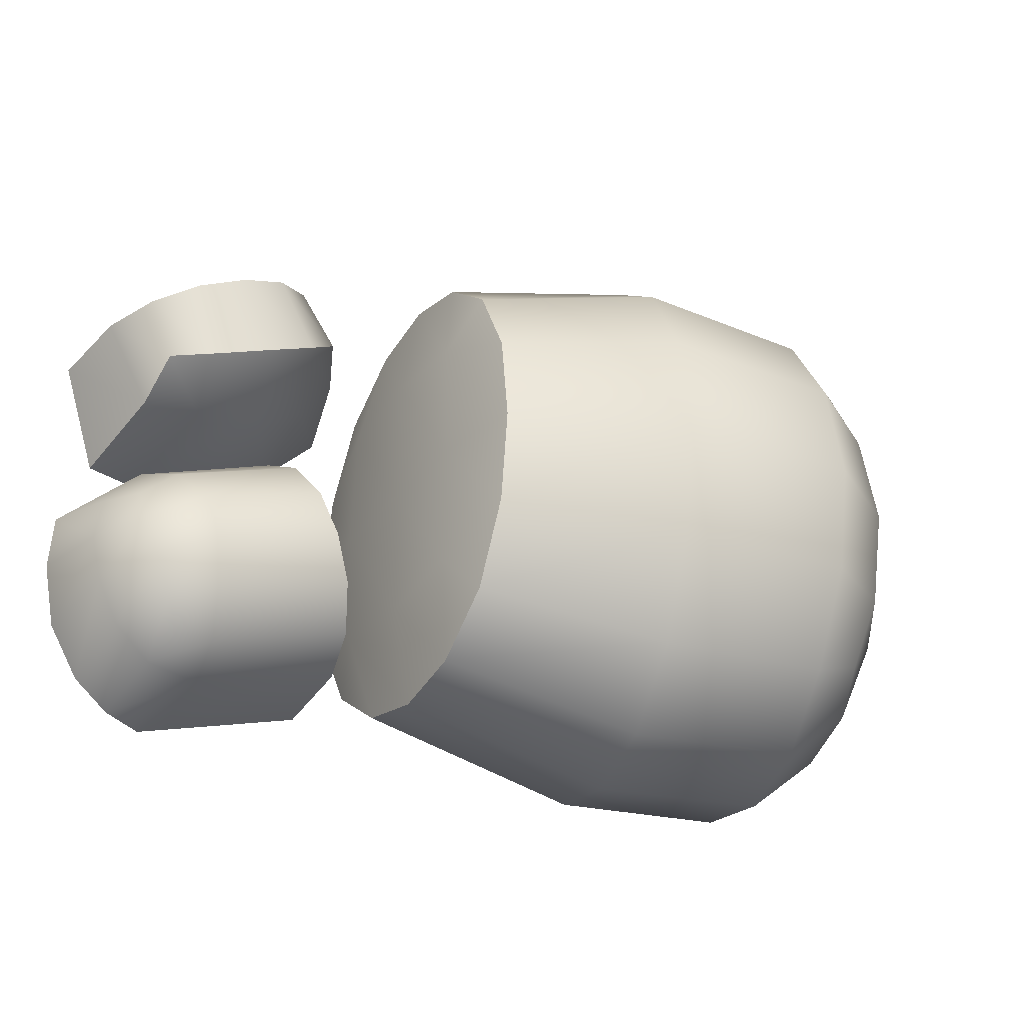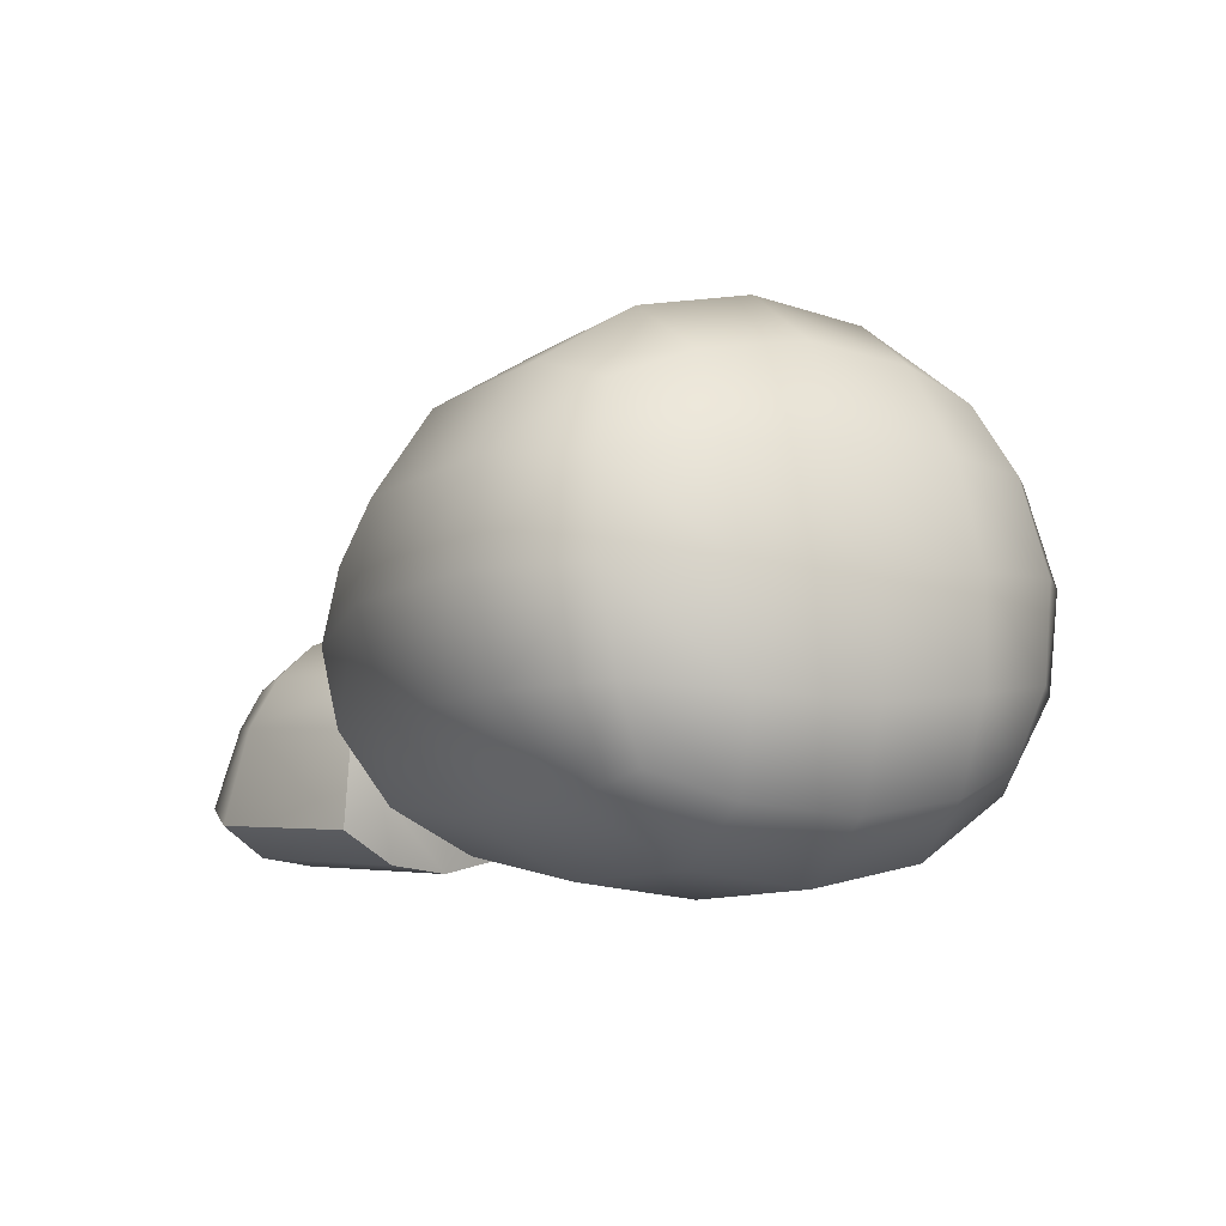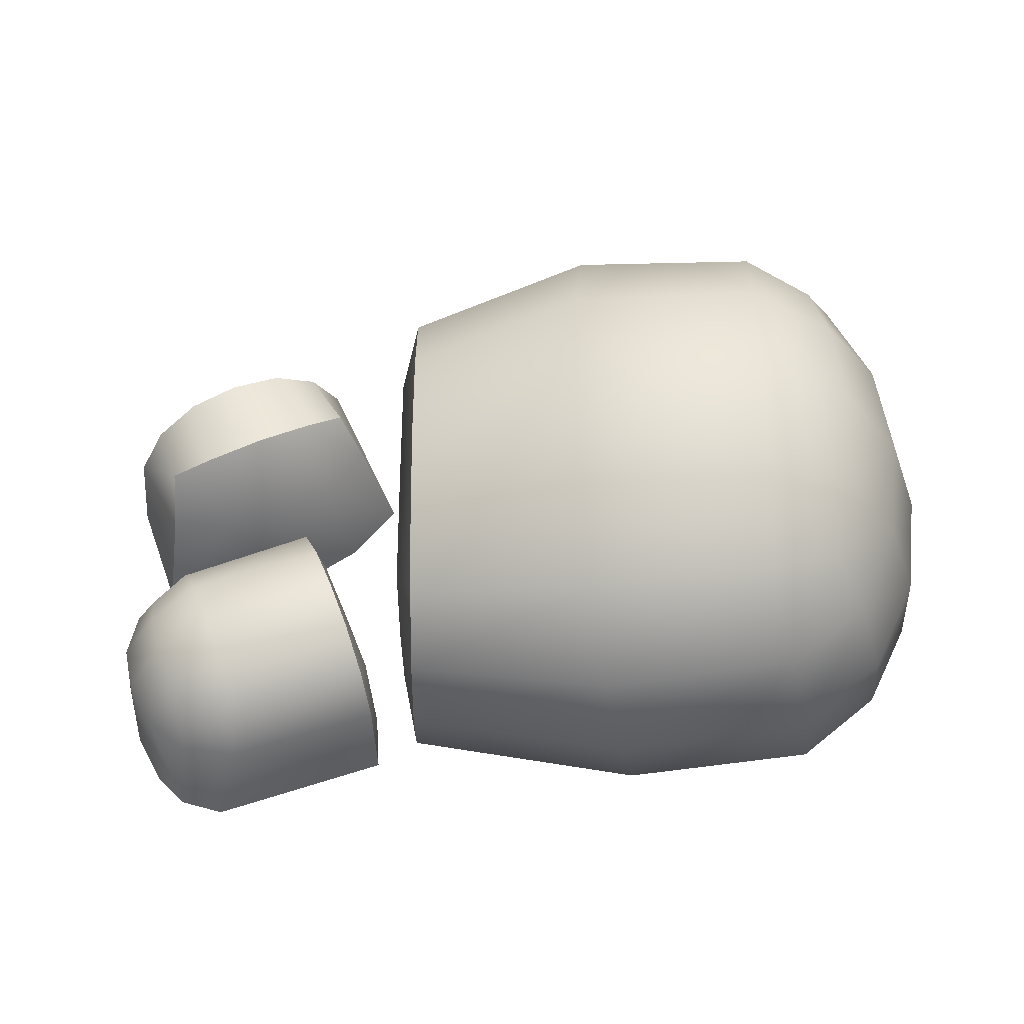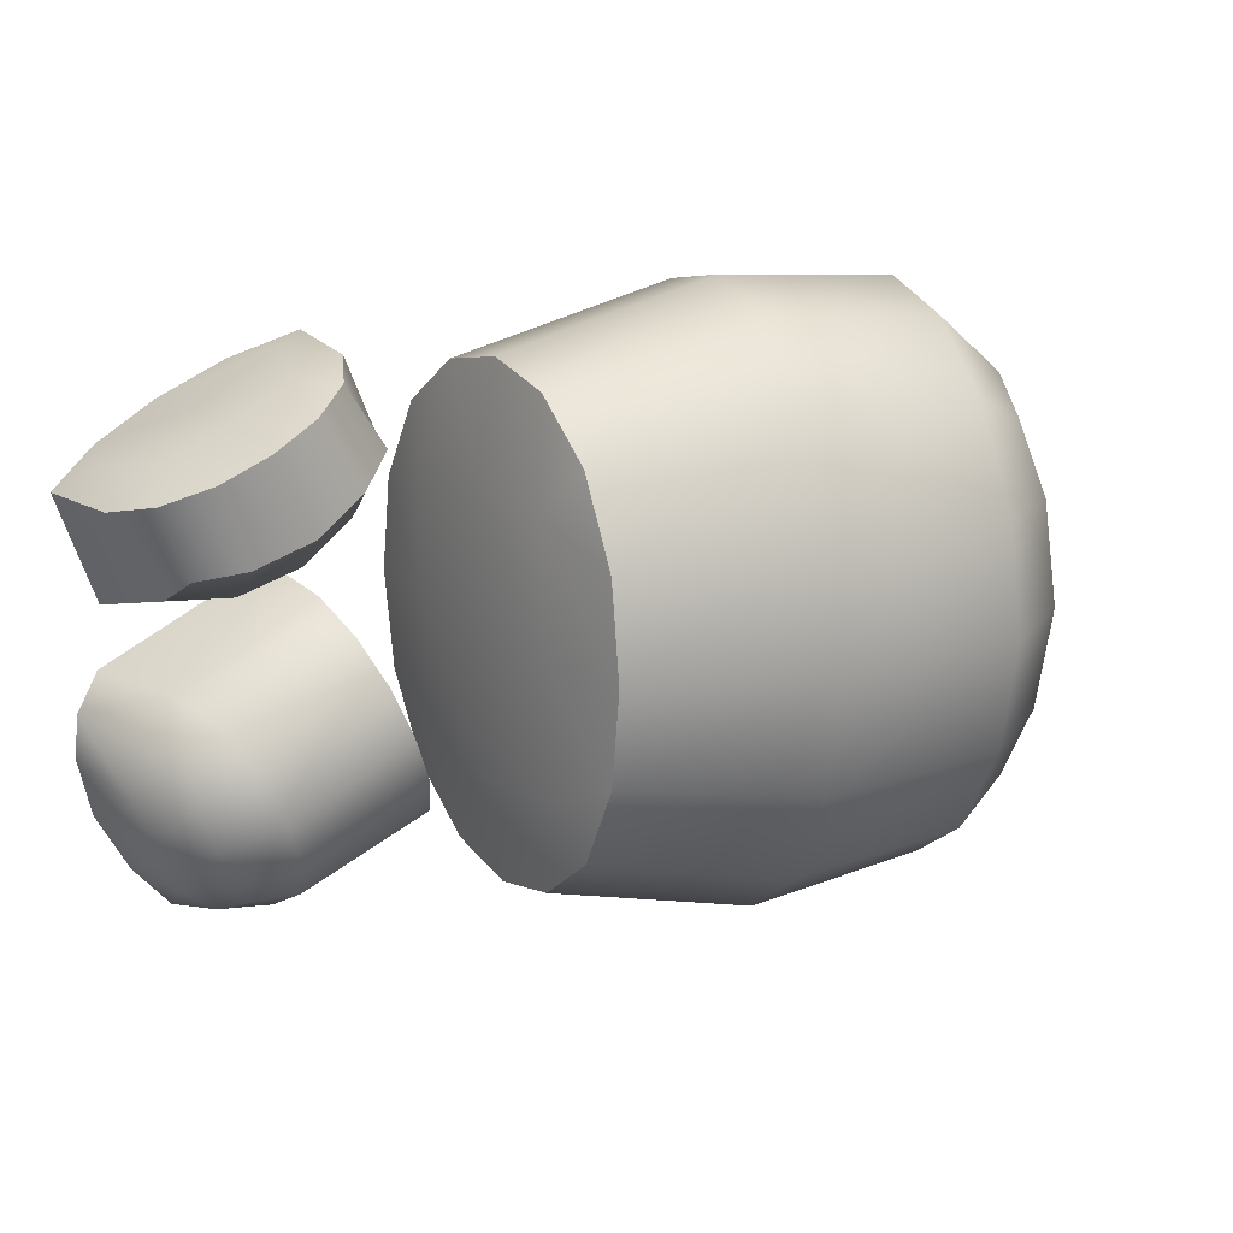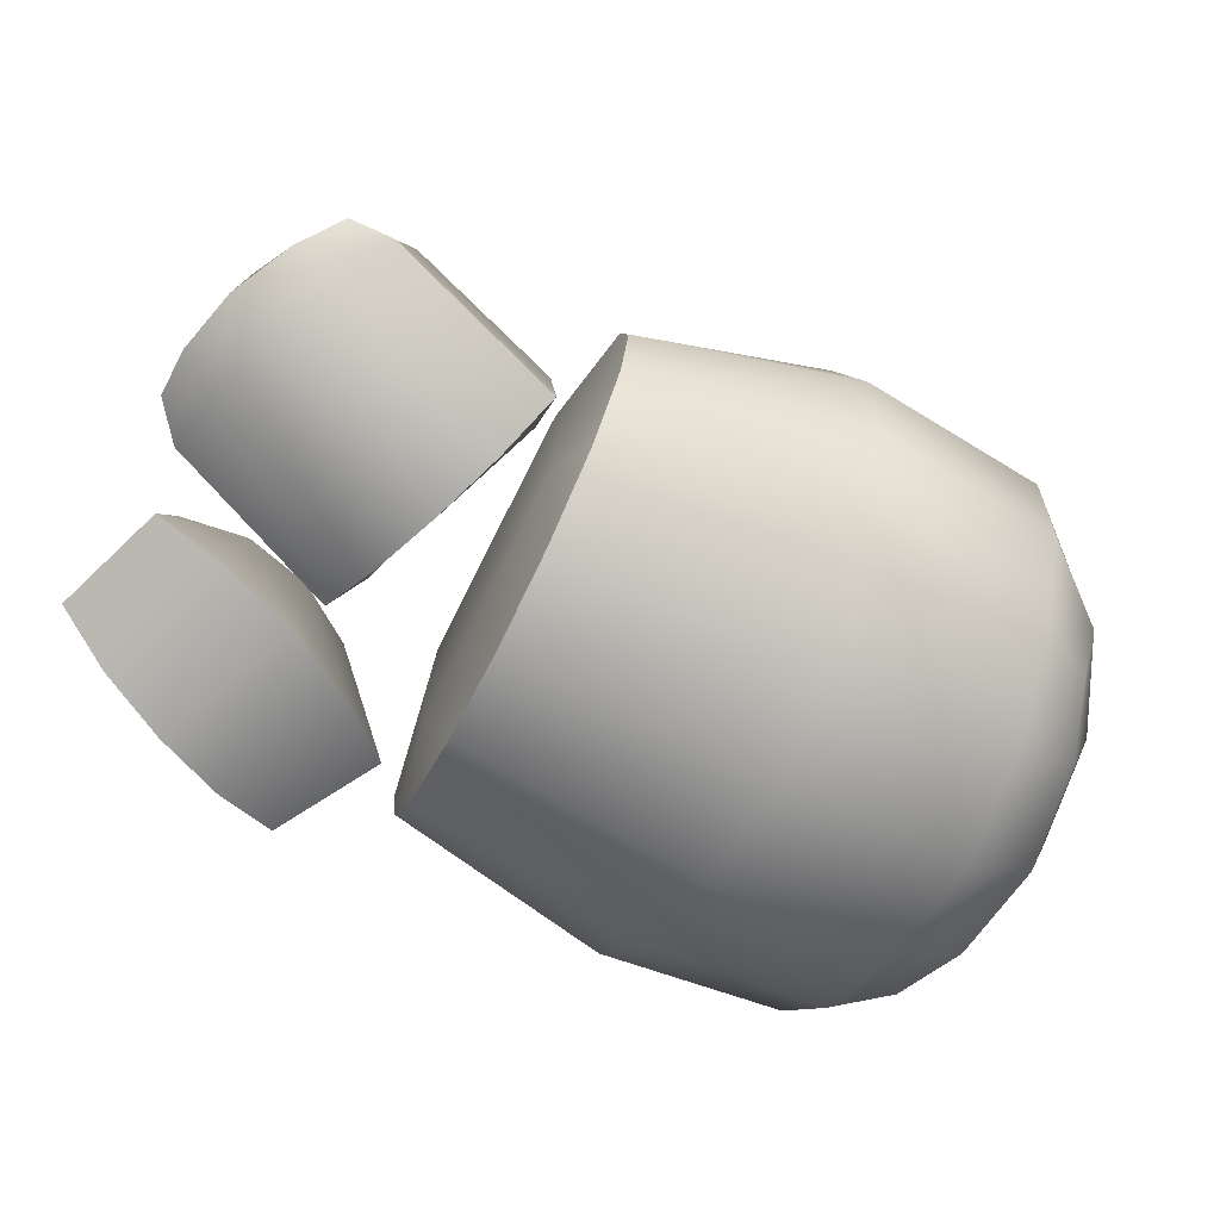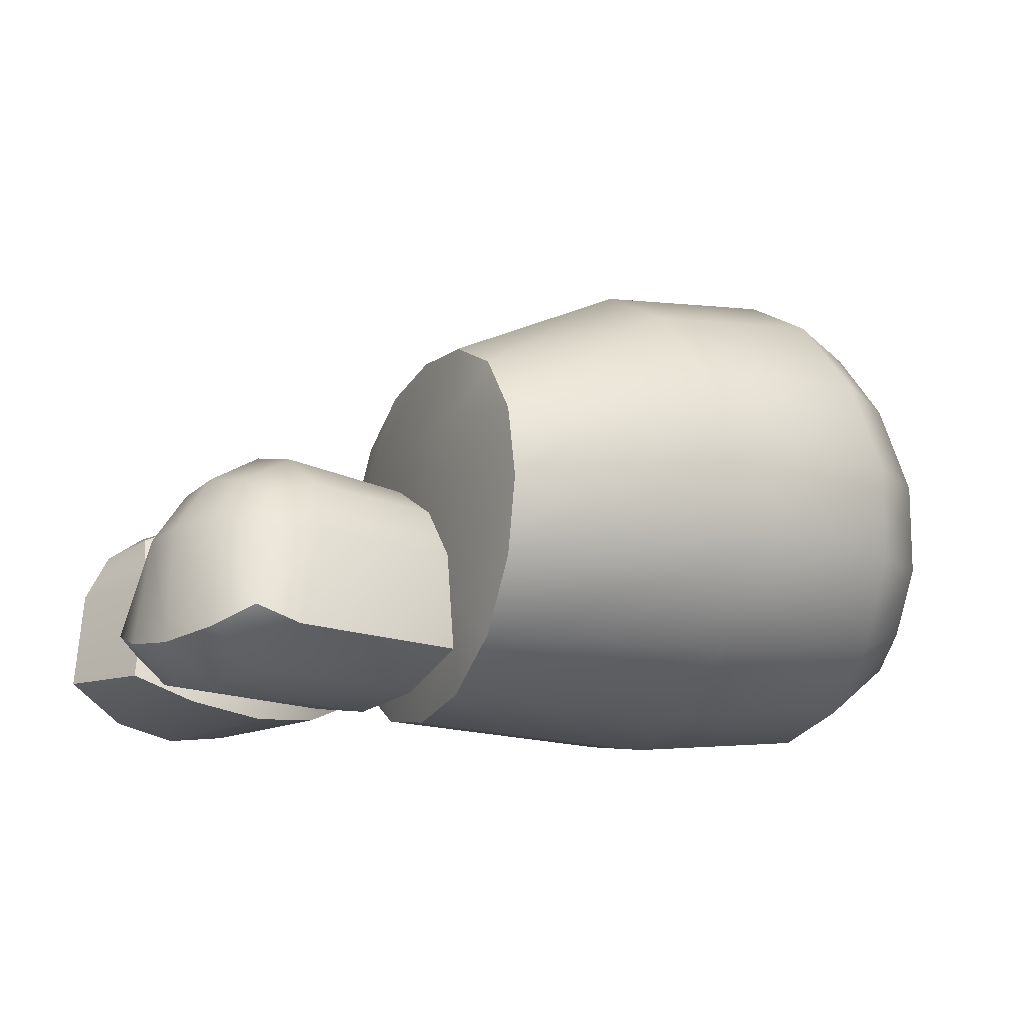
<metadata>
{"format":"obj","ext":"obj","renderer":"f3d","projection":"perspective","resolution":1024,"background":"white","views":[{"elev":-31.9,"azim":147.9,"up":"+Z"},{"elev":-3.1,"azim":-117.5,"up":"+Y"},{"elev":53.9,"azim":179.8,"up":"+Y"},{"elev":18.9,"azim":145.8,"up":"+Z"},{"elev":-71.6,"azim":153.6,"up":"+Y"},{"elev":-14.6,"azim":156.5,"up":"+Y"}]}
</metadata>
<code>
o food_ingredient_potato_chopped_Cube.18438
v -0.5318 0.4719 0.2077
v -0.5318 0.4719 -0.1979
v -0.5984 0.1144 0.2092
v -0.5984 0.1144 -0.1993
v -0.5485 0.5019 -0.1131
v -0.5562 0.5168 0.004928
v -0.5485 0.5019 0.123
v -0.2429 0.4745 -0.2474
v -0.4538 0.4953 -0.2338
v -0.6074 0.1924 -0.2287
v -0.5989 0.2967 -0.2421
v -0.5686 0.3989 -0.2276
v -0.3174 0.06629 -0.2475
v -0.5286 0.08475 -0.2349
v -0.6271 0.08412 0.124
v -0.6408 0.06979 0.004928
v -0.6271 0.08412 -0.1142
v -0.3174 0.06629 0.2574
v -0.5286 0.08475 0.2447
v -0.5686 0.3989 0.2374
v -0.5989 0.2967 0.2519
v -0.6074 0.1924 0.2385
v -0.4538 0.4953 0.2436
v -0.2429 0.4745 0.2572
v -0.6156 0.4073 -0.1193
v -0.6523 0.296 -0.1259
v -0.6589 0.1824 -0.1199
v -0.6293 0.4141 0.004928
v -0.6694 0.2936 0.004928
v -0.6757 0.1747 0.004928
v -0.6156 0.4073 0.1291
v -0.6523 0.296 0.1358
v -0.6589 0.1824 0.1297
v -0.5179 0.1838 0.3119
v -0.301 0.1656 0.3311
v -0.5041 0.2932 0.3331
v -0.2828 0.2728 0.3549
v -0.4784 0.401 0.3111
v -0.2622 0.3794 0.331
v -0.5461 0.02081 -0.1247
v -0.3304 -0.000485 -0.1305
v -0.5555 0.000299 0.004928
v -0.3351 -0.02163 0.004928
v -0.5461 0.02081 0.1346
v -0.3304 -0.000485 0.1403
v -0.4784 0.401 -0.3013
v -0.2622 0.3794 -0.3212
v -0.5041 0.2932 -0.3233
v -0.2828 0.2728 -0.3451
v -0.5179 0.1838 -0.302
v -0.301 0.1656 -0.3212
v -0.4478 0.5575 0.1338
v -0.2314 0.5378 0.1403
v -0.4492 0.5784 0.004928
v -0.2281 0.5591 0.004928
v -0.4478 0.5575 -0.124
v -0.2314 0.5378 -0.1304
v -0.03028 0.4497 0.1166
v -0.03028 0.4632 0.004928
v -0.03028 0.4497 -0.1067
v -0.03028 0.4029 0.2133
v -0.03028 0.4029 -0.2035
v -0.03028 0.3278 -0.2646
v -0.03028 0.2405 -0.2845
v -0.03028 0.1508 -0.265
v -0.03028 0.06775 -0.204
v -0.03028 0.01272 -0.1071
v -0.03028 -0.004634 0.004928
v -0.03028 0.01272 0.117
v -0.03028 0.06775 0.2139
v -0.03028 0.1508 0.2748
v -0.03028 0.2405 0.2944
v -0.03028 0.3278 0.2745
v -0.01028 0.3501 -0.1466
v -0.01028 0.2358 -0.1595
v -0.01028 0.1194 -0.1468
v -0.01028 0.3556 0.004928
v -0.01028 0.2328 0.004928
v -0.01028 0.1085 0.004928
v -0.01028 0.3501 0.1564
v -0.01028 0.2358 0.1694
v -0.01028 0.1194 0.1567
v 0.2506 0.1994 -0.2518
v 0.3156 0.1994 -0.08197
v 0.2764 0.06051 -0.3003
v 0.3671 0.06051 -0.06293
v 0.3117 0.2181 -0.1211
v 0.2973 0.2273 -0.1723
v 0.2738 0.2181 -0.22
v 0.276 0.2139 -0.04972
v 0.3417 0.154 -0.07766
v 0.3345 0.04207 -0.02685
v 0.312 0.04168 -0.2571
v 0.3464 0.03277 -0.191
v 0.3649 0.04168 -0.1187
v 0.2279 0.04207 -0.3055
v 0.2672 0.154 -0.2724
v 0.1995 0.2139 -0.2496
v 0.3517 0.1592 -0.1334
v 0.3397 0.1634 -0.1884
v 0.3119 0.1592 -0.2374
v 0.203 0.1553 -0.2834
v 0.3202 0.002307 -0.09472
v 0.2968 -0.01045 -0.1721
v 0.2625 0.002307 -0.2454
v 0.3011 0.1553 -0.02685
v 0.2136 0.2526 -0.2023
v 0.2351 0.2656 -0.1487
v 0.2549 0.2526 -0.09436
v 0.05935 0.2447 -0.1464
v 0.08088 0.2548 -0.09008
v 0.1024 0.2447 -0.03378
v 0.04068 0.2097 -0.1952
v 0.1211 0.2097 0.01502
v 0.1329 0.1534 0.04587
v 0.1368 0.04208 0.05615
v 0.1109 0.000862 -0.0117
v 0.08088 -0.01213 -0.09008
v 0.0509 0.000862 -0.1685
v 0.02495 0.04208 -0.2363
v 0.02888 0.1534 -0.226
v 0.09612 0.1701 -0.008351
v 0.1075 0.08074 0.02142
v 0.06689 0.1742 -0.08477
v 0.07386 0.08143 -0.08742
v 0.03766 0.1701 -0.1612
v 0.02627 0.08074 -0.191
v 0.08394 0.2191 0.2104
v 0.3035 0.2191 0.1101
v 0.01749 0.03522 0.1807
v 0.3242 0.03522 0.04049
v 0.2519 0.2438 0.1186
v 0.1853 0.2561 0.1421
v 0.1241 0.2438 0.1771
v 0.3069 0.159 0.07524
v 0.07155 0.01028 0.1301
v 0.1563 -0.001517 0.07899
v 0.2504 0.01028 0.0483
v 0.05522 0.159 0.1903
v 0.2322 0.1659 0.06701
v 0.1602 0.1715 0.08753
v 0.0977 0.1659 0.1285
v 0.1732 0.2449 0.2602
v 0.2282 0.255 0.2351
v 0.2831 0.2449 0.21
v 0.1256 0.2099 0.282
v 0.3307 0.2099 0.1882
v 0.3608 0.1537 0.1744
v 0.3709 0.04231 0.1698
v 0.3047 0.001098 0.2001
v 0.2282 -0.0119 0.2351
v 0.1516 0.001098 0.2701
v 0.08543 0.04231 0.3004
v 0.09547 0.1537 0.2958
v 0.309 0.1704 0.2146
v 0.338 0.08097 0.2013
v 0.2344 0.1744 0.2487
v 0.2313 0.08167 0.2419
v 0.1598 0.1704 0.2828
v 0.1308 0.08097 0.2961
f 55 59 60 57
f 47 63 64 49
f 24 61 58 53
f 49 64 65 51
f 57 60 62 8
f 41 67 68 43
f 8 62 63 47
f 43 68 69 45
f 51 65 66 13
f 35 71 72 37
f 13 66 67 41
f 37 72 73 39
f 34 35 37 36
f 45 69 70 18
f 18 70 71 35
f 25 26 29 28
f 26 27 30 29
f 28 29 32 31
f 29 30 33 32
f 2 12 25 5
f 12 11 26 25
f 11 10 27 26
f 10 4 17 27
f 27 17 16 30
f 30 16 15 33
f 33 15 3 22
f 32 33 22 21
f 31 32 21 20
f 7 31 20 1
f 6 28 31 7
f 5 25 28 6
f 36 37 39 38
f 18 35 34 19
f 3 19 34 22
f 38 39 24 23
f 40 41 43 42
f 20 38 23 1
f 21 36 38 20
f 22 34 36 21
f 42 43 45 44
f 13 41 40 14
f 4 14 40 17
f 44 45 18 19
f 46 47 49 48
f 15 44 19 3
f 16 42 44 15
f 17 40 42 16
f 48 49 51 50
f 8 47 46 9
f 2 9 46 12
f 50 51 13 14
f 52 53 55 54
f 10 50 14 4
f 11 48 50 10
f 12 46 48 11
f 54 55 57 56
f 23 24 53 52
f 1 23 52 7
f 56 57 8 9
f 5 56 9 2
f 6 54 56 5
f 7 52 54 6
f 39 73 61 24
f 53 58 59 55
f 62 60 74
f 60 59 77 74
f 59 58 80 77
f 61 73 80
f 63 74 75 64
f 74 77 78 75
f 77 80 81 78
f 80 73 72 81
f 64 75 76 65
f 75 78 79 76
f 78 81 82 79
f 81 72 71 82
f 76 67 66
f 76 79 68 67
f 79 82 69 68
f 82 71 70
f 58 61 80
f 63 62 74
f 69 82 70
f 65 76 66
f 98 113 110 107
f 123 116 115 122
f 109 112 114 90
f 106 90 114 115
f 104 118 119 105
f 102 96 120 121
f 103 92 116 117
f 107 110 111 108
f 125 118 117 123
f 105 119 120 96
f 102 121 113 98
f 86 95 99 91
f 101 93 85 97
f 84 91 99 87
f 85 96 102 97
f 100 94 93 101
f 106 92 86 91
f 89 101 97 83
f 88 100 101 89
f 87 99 100 88
f 103 117 118 104
f 97 102 98 83
f 106 115 116 92
f 86 92 103 95
f 93 105 96 85
f 94 104 105 93
f 95 103 104 94
f 84 90 106 91
f 108 111 112 109
f 83 98 107 89
f 87 109 90 84
f 88 108 109 87
f 89 107 108 88
f 114 112 122
f 112 111 124 122
f 111 110 126 124
f 113 121 126
f 127 119 118 125
f 121 120 127 126
f 126 127 125 124
f 123 117 116
f 124 125 123 122
f 110 113 126
f 115 114 122
f 119 127 120
f 99 95 94 100
f 132 145 147 129
f 156 149 148 155
f 135 148 149 131
f 131 149 150 138
f 139 154 146 128
f 136 152 153 130
f 133 144 145 132
f 158 151 150 156
f 129 147 148 135
f 138 150 151 137
f 131 138 140 135
f 142 136 130 139
f 129 135 140 132
f 141 137 136 142
f 134 143 144 133
f 134 142 139 128
f 133 141 142 134
f 132 140 141 133
f 137 151 152 136
f 128 146 143 134
f 147 145 155
f 145 144 157 155
f 144 143 159 157
f 146 154 159
f 160 152 151 158
f 154 153 160 159
f 159 160 158 157
f 156 150 149
f 157 158 156 155
f 143 146 159
f 148 147 155
f 152 160 153
f 140 138 137 141
f 130 153 154 139

</code>
